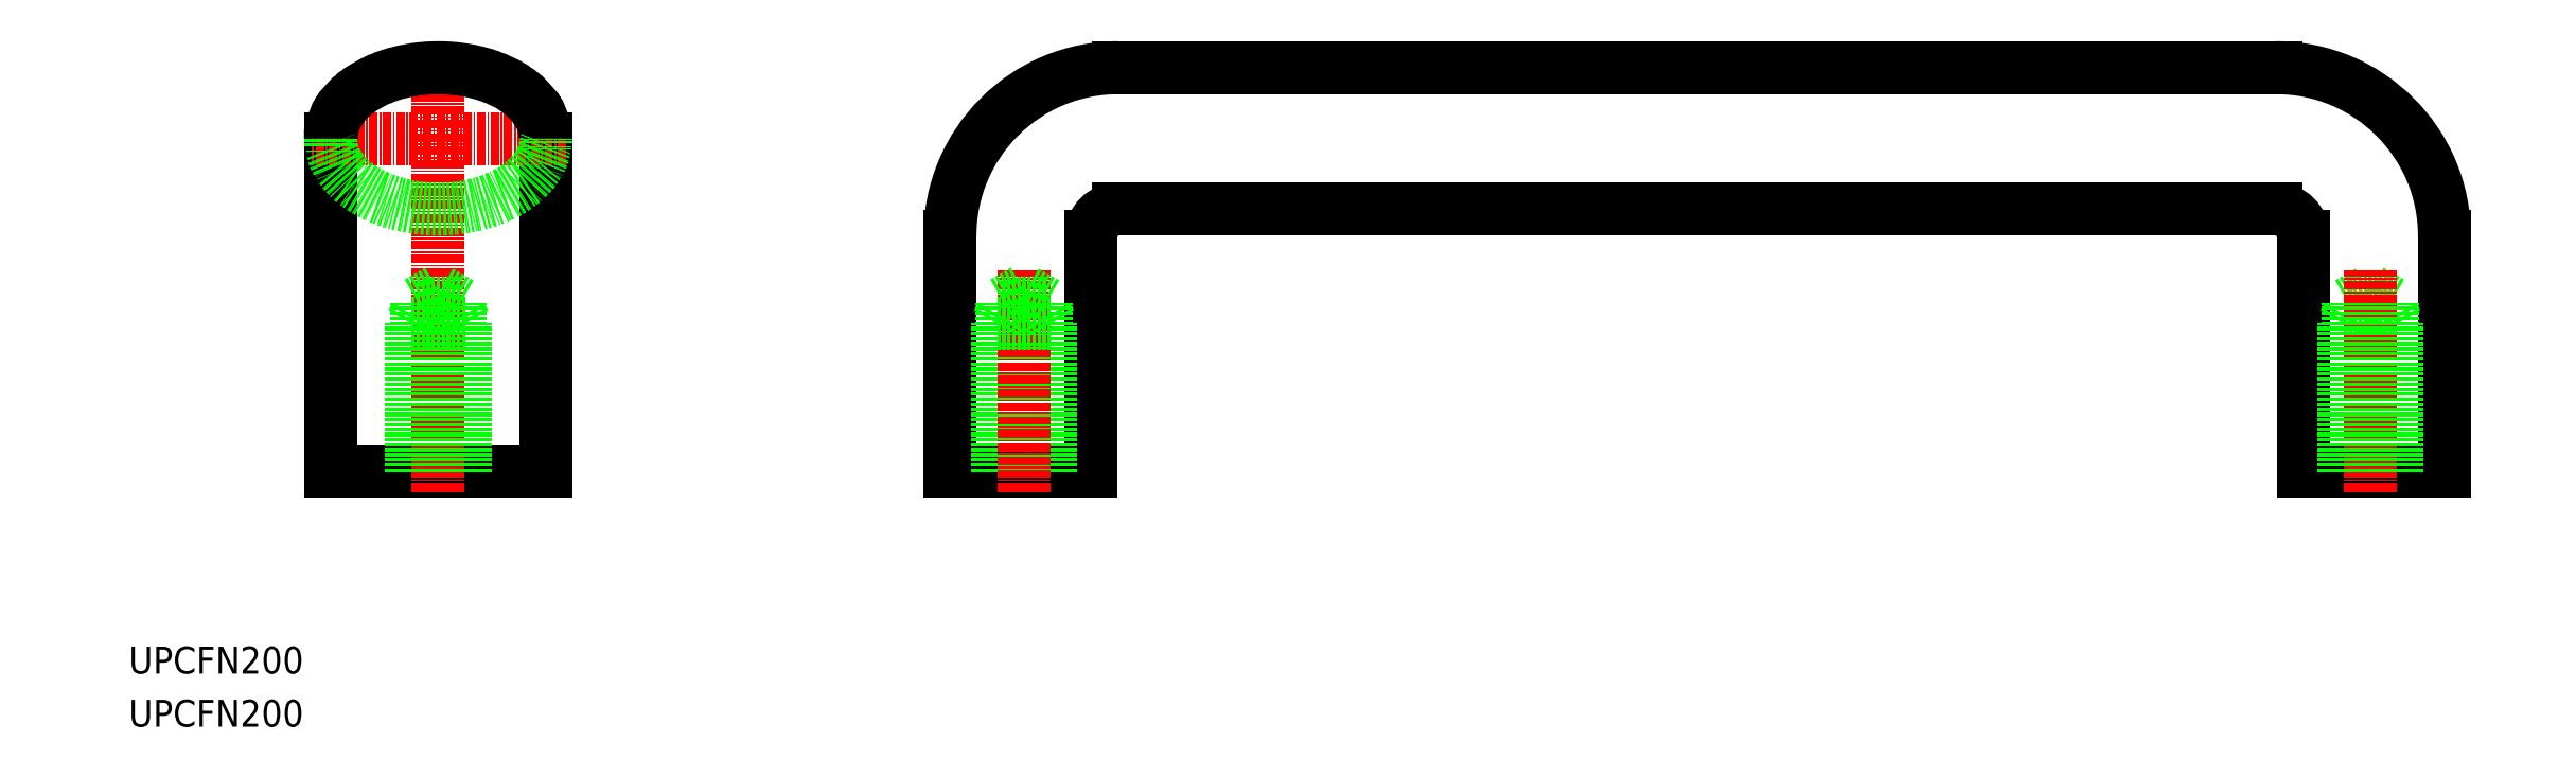
<metadata>
{"format":"dxf","ext":"dxf","renderer":"ezdxf+matplotlib","layout":"modelspace","background":"white","min_lineweight":24,"dpi":150}
</metadata>
<code>
0
SECTION
2
ENTITIES
0
LINE
8
0
10
-1.083e+04
20
-402.1
30
0
11
-1.081e+04
21
-402.1
31
0
0
LINE
8
0
10
-1.083e+04
20
-402.1
30
0
11
-1.083e+04
21
-367.1
31
0
0
ARC
8
0
10
-1.08e+04
20
-367.1
30
0
40
25
50
90
51
180
0
LINE
8
0
10
-1.061e+04
20
-402.1
30
0
11
-1.061e+04
21
-367.1
31
0
0
ARC
8
0
10
-1.063e+04
20
-367.1
30
0
40
25
50
0
51
90
0
LINE
8
0
10
-1.081e+04
20
-402.1
30
0
11
-1.081e+04
21
-367.1
31
0
0
ARC
8
0
10
-1.08e+04
20
-367.1
30
0
40
4
50
90
51
180
0
LINE
8
0
10
-1.063e+04
20
-402.1
30
0
11
-1.063e+04
21
-367.1
31
0
0
ARC
8
0
10
-1.063e+04
20
-367.1
30
0
40
4
50
0
51
90
0
LINE
8
0
10
-1.063e+04
20
-402.1
30
0
11
-1.061e+04
21
-402.1
31
0
0
LINE
8
0
10
-1.08e+04
20
-363.1
30
0
11
-1.063e+04
21
-363.1
31
0
0
LINE
8
0
10
-1.08e+04
20
-342.1
30
0
11
-1.063e+04
21
-342.1
31
0
0
LINE
8
0
10
-1.089e+04
20
-402.1
30
0
11
-1.092e+04
21
-402.1
31
0
0
LINE
8
0
10
-1.092e+04
20
-402.1
30
0
11
-1.092e+04
21
-352.6
31
0
0
LINE
8
0
10
-1.089e+04
20
-402.1
30
0
11
-1.089e+04
21
-352.6
31
0
0
LINE
8
CENTER
10
-1.088e+04
20
-352.6
30
0
11
-1.092e+04
21
-352.6
31
0
0
LINE
8
CENTER
10
-1.09e+04
20
-405.1
30
0
11
-1.09e+04
21
-339.1
31
0
0
POLYLINE
8
0
66
     1
10
0
20
0
30
0
70
     8
0
VERTEX
8
0
10
-1.092e+04
20
-352.6
30
0
70
    32
0
VERTEX
8
0
10
-1.092e+04
20
-352.3
30
0
70
    32
0
VERTEX
8
0
10
-1.092e+04
20
-352
30
0
70
    32
0
VERTEX
8
0
10
-1.092e+04
20
-351.8
30
0
70
    32
0
VERTEX
8
0
10
-1.092e+04
20
-351.5
30
0
70
    32
0
VERTEX
8
0
10
-1.092e+04
20
-351.3
30
0
70
    32
0
VERTEX
8
0
10
-1.092e+04
20
-351
30
0
70
    32
0
VERTEX
8
0
10
-1.092e+04
20
-350.8
30
0
70
    32
0
VERTEX
8
0
10
-1.092e+04
20
-350.5
30
0
70
    32
0
VERTEX
8
0
10
-1.092e+04
20
-350.3
30
0
70
    32
0
VERTEX
8
0
10
-1.092e+04
20
-350
30
0
70
    32
0
VERTEX
8
0
10
-1.092e+04
20
-349.8
30
0
70
    32
0
VERTEX
8
0
10
-1.092e+04
20
-349.5
30
0
70
    32
0
VERTEX
8
0
10
-1.092e+04
20
-349.3
30
0
70
    32
0
VERTEX
8
0
10
-1.092e+04
20
-349
30
0
70
    32
0
VERTEX
8
0
10
-1.092e+04
20
-348.8
30
0
70
    32
0
VERTEX
8
0
10
-1.092e+04
20
-348.5
30
0
70
    32
0
VERTEX
8
0
10
-1.092e+04
20
-348.3
30
0
70
    32
0
VERTEX
8
0
10
-1.092e+04
20
-348.1
30
0
70
    32
0
VERTEX
8
0
10
-1.092e+04
20
-347.8
30
0
70
    32
0
VERTEX
8
0
10
-1.092e+04
20
-347.6
30
0
70
    32
0
VERTEX
8
0
10
-1.092e+04
20
-347.4
30
0
70
    32
0
VERTEX
8
0
10
-1.092e+04
20
-347.2
30
0
70
    32
0
VERTEX
8
0
10
-1.092e+04
20
-346.9
30
0
70
    32
0
VERTEX
8
0
10
-1.092e+04
20
-346.7
30
0
70
    32
0
VERTEX
8
0
10
-1.092e+04
20
-346.5
30
0
70
    32
0
VERTEX
8
0
10
-1.092e+04
20
-346.3
30
0
70
    32
0
VERTEX
8
0
10
-1.092e+04
20
-346.1
30
0
70
    32
0
VERTEX
8
0
10
-1.092e+04
20
-345.9
30
0
70
    32
0
VERTEX
8
0
10
-1.092e+04
20
-345.7
30
0
70
    32
0
VERTEX
8
0
10
-1.091e+04
20
-345.5
30
0
70
    32
0
VERTEX
8
0
10
-1.091e+04
20
-345.3
30
0
70
    32
0
VERTEX
8
0
10
-1.091e+04
20
-345.1
30
0
70
    32
0
VERTEX
8
0
10
-1.091e+04
20
-345
30
0
70
    32
0
VERTEX
8
0
10
-1.091e+04
20
-344.8
30
0
70
    32
0
VERTEX
8
0
10
-1.091e+04
20
-344.6
30
0
70
    32
0
VERTEX
8
0
10
-1.091e+04
20
-344.4
30
0
70
    32
0
VERTEX
8
0
10
-1.091e+04
20
-344.3
30
0
70
    32
0
VERTEX
8
0
10
-1.091e+04
20
-344.1
30
0
70
    32
0
VERTEX
8
0
10
-1.091e+04
20
-344
30
0
70
    32
0
VERTEX
8
0
10
-1.091e+04
20
-343.8
30
0
70
    32
0
VERTEX
8
0
10
-1.091e+04
20
-343.7
30
0
70
    32
0
VERTEX
8
0
10
-1.091e+04
20
-343.6
30
0
70
    32
0
VERTEX
8
0
10
-1.091e+04
20
-343.4
30
0
70
    32
0
VERTEX
8
0
10
-1.091e+04
20
-343.3
30
0
70
    32
0
VERTEX
8
0
10
-1.091e+04
20
-343.2
30
0
70
    32
0
VERTEX
8
0
10
-1.091e+04
20
-343.1
30
0
70
    32
0
VERTEX
8
0
10
-1.091e+04
20
-343
30
0
70
    32
0
VERTEX
8
0
10
-1.091e+04
20
-342.9
30
0
70
    32
0
VERTEX
8
0
10
-1.091e+04
20
-342.8
30
0
70
    32
0
VERTEX
8
0
10
-1.091e+04
20
-342.7
30
0
70
    32
0
VERTEX
8
0
10
-1.091e+04
20
-342.6
30
0
70
    32
0
VERTEX
8
0
10
-1.091e+04
20
-342.5
30
0
70
    32
0
VERTEX
8
0
10
-1.091e+04
20
-342.4
30
0
70
    32
0
VERTEX
8
0
10
-1.091e+04
20
-342.4
30
0
70
    32
0
VERTEX
8
0
10
-1.091e+04
20
-342.3
30
0
70
    32
0
VERTEX
8
0
10
-1.091e+04
20
-342.3
30
0
70
    32
0
VERTEX
8
0
10
-1.091e+04
20
-342.2
30
0
70
    32
0
VERTEX
8
0
10
-1.091e+04
20
-342.2
30
0
70
    32
0
VERTEX
8
0
10
-1.09e+04
20
-342.1
30
0
70
    32
0
VERTEX
8
0
10
-1.09e+04
20
-342.1
30
0
70
    32
0
VERTEX
8
0
10
-1.09e+04
20
-342.1
30
0
70
    32
0
VERTEX
8
0
10
-1.09e+04
20
-342.1
30
0
70
    32
0
VERTEX
8
0
10
-1.09e+04
20
-342.1
30
0
70
    32
0
VERTEX
8
0
10
-1.09e+04
20
-342.1
30
0
70
    32
0
VERTEX
8
0
10
-1.09e+04
20
-342.1
30
0
70
    32
0
VERTEX
8
0
10
-1.09e+04
20
-342.1
30
0
70
    32
0
VERTEX
8
0
10
-1.09e+04
20
-342.1
30
0
70
    32
0
VERTEX
8
0
10
-1.09e+04
20
-342.1
30
0
70
    32
0
VERTEX
8
0
10
-1.09e+04
20
-342.1
30
0
70
    32
0
VERTEX
8
0
10
-1.09e+04
20
-342.2
30
0
70
    32
0
VERTEX
8
0
10
-1.09e+04
20
-342.2
30
0
70
    32
0
VERTEX
8
0
10
-1.09e+04
20
-342.3
30
0
70
    32
0
VERTEX
8
0
10
-1.09e+04
20
-342.3
30
0
70
    32
0
VERTEX
8
0
10
-1.09e+04
20
-342.4
30
0
70
    32
0
VERTEX
8
0
10
-1.09e+04
20
-342.4
30
0
70
    32
0
VERTEX
8
0
10
-1.09e+04
20
-342.5
30
0
70
    32
0
VERTEX
8
0
10
-1.09e+04
20
-342.6
30
0
70
    32
0
VERTEX
8
0
10
-1.09e+04
20
-342.7
30
0
70
    32
0
VERTEX
8
0
10
-1.09e+04
20
-342.8
30
0
70
    32
0
VERTEX
8
0
10
-1.09e+04
20
-342.9
30
0
70
    32
0
VERTEX
8
0
10
-1.09e+04
20
-343
30
0
70
    32
0
VERTEX
8
0
10
-1.09e+04
20
-343.1
30
0
70
    32
0
VERTEX
8
0
10
-1.09e+04
20
-343.2
30
0
70
    32
0
VERTEX
8
0
10
-1.09e+04
20
-343.3
30
0
70
    32
0
VERTEX
8
0
10
-1.09e+04
20
-343.4
30
0
70
    32
0
VERTEX
8
0
10
-1.089e+04
20
-343.6
30
0
70
    32
0
VERTEX
8
0
10
-1.089e+04
20
-343.7
30
0
70
    32
0
VERTEX
8
0
10
-1.089e+04
20
-343.8
30
0
70
    32
0
VERTEX
8
0
10
-1.089e+04
20
-344
30
0
70
    32
0
VERTEX
8
0
10
-1.089e+04
20
-344.1
30
0
70
    32
0
VERTEX
8
0
10
-1.089e+04
20
-344.3
30
0
70
    32
0
VERTEX
8
0
10
-1.089e+04
20
-344.4
30
0
70
    32
0
VERTEX
8
0
10
-1.089e+04
20
-344.6
30
0
70
    32
0
VERTEX
8
0
10
-1.089e+04
20
-344.8
30
0
70
    32
0
VERTEX
8
0
10
-1.089e+04
20
-345
30
0
70
    32
0
VERTEX
8
0
10
-1.089e+04
20
-345.1
30
0
70
    32
0
VERTEX
8
0
10
-1.089e+04
20
-345.3
30
0
70
    32
0
VERTEX
8
0
10
-1.089e+04
20
-345.5
30
0
70
    32
0
VERTEX
8
0
10
-1.089e+04
20
-345.7
30
0
70
    32
0
VERTEX
8
0
10
-1.089e+04
20
-345.9
30
0
70
    32
0
VERTEX
8
0
10
-1.089e+04
20
-346.1
30
0
70
    32
0
VERTEX
8
0
10
-1.089e+04
20
-346.3
30
0
70
    32
0
VERTEX
8
0
10
-1.089e+04
20
-346.5
30
0
70
    32
0
VERTEX
8
0
10
-1.089e+04
20
-346.7
30
0
70
    32
0
VERTEX
8
0
10
-1.089e+04
20
-346.9
30
0
70
    32
0
VERTEX
8
0
10
-1.089e+04
20
-347.2
30
0
70
    32
0
VERTEX
8
0
10
-1.089e+04
20
-347.4
30
0
70
    32
0
VERTEX
8
0
10
-1.089e+04
20
-347.6
30
0
70
    32
0
VERTEX
8
0
10
-1.089e+04
20
-347.8
30
0
70
    32
0
VERTEX
8
0
10
-1.089e+04
20
-348.1
30
0
70
    32
0
VERTEX
8
0
10
-1.089e+04
20
-348.3
30
0
70
    32
0
VERTEX
8
0
10
-1.089e+04
20
-348.5
30
0
70
    32
0
VERTEX
8
0
10
-1.089e+04
20
-348.8
30
0
70
    32
0
VERTEX
8
0
10
-1.089e+04
20
-349
30
0
70
    32
0
VERTEX
8
0
10
-1.089e+04
20
-349.3
30
0
70
    32
0
VERTEX
8
0
10
-1.089e+04
20
-349.5
30
0
70
    32
0
VERTEX
8
0
10
-1.089e+04
20
-349.8
30
0
70
    32
0
VERTEX
8
0
10
-1.089e+04
20
-350
30
0
70
    32
0
VERTEX
8
0
10
-1.089e+04
20
-350.3
30
0
70
    32
0
VERTEX
8
0
10
-1.089e+04
20
-350.5
30
0
70
    32
0
VERTEX
8
0
10
-1.089e+04
20
-350.8
30
0
70
    32
0
VERTEX
8
0
10
-1.089e+04
20
-351
30
0
70
    32
0
VERTEX
8
0
10
-1.089e+04
20
-351.3
30
0
70
    32
0
VERTEX
8
0
10
-1.089e+04
20
-351.5
30
0
70
    32
0
VERTEX
8
0
10
-1.089e+04
20
-351.8
30
0
70
    32
0
VERTEX
8
0
10
-1.089e+04
20
-352
30
0
70
    32
0
VERTEX
8
0
10
-1.089e+04
20
-352.3
30
0
70
    32
0
VERTEX
8
0
10
-1.089e+04
20
-352.6
30
0
70
    32
0
SEQEND
8
0
0
POLYLINE
8
0
66
     1
10
0
20
0
30
0
70
     8
0
VERTEX
8
0
10
-1.092e+04
20
-352.6
30
0
70
    32
0
VERTEX
8
0
10
-1.092e+04
20
-352.8
30
0
70
    32
0
VERTEX
8
0
10
-1.092e+04
20
-353.1
30
0
70
    32
0
VERTEX
8
0
10
-1.092e+04
20
-353.3
30
0
70
    32
0
VERTEX
8
0
10
-1.092e+04
20
-353.6
30
0
70
    32
0
VERTEX
8
0
10
-1.092e+04
20
-353.8
30
0
70
    32
0
VERTEX
8
0
10
-1.092e+04
20
-354.1
30
0
70
    32
0
VERTEX
8
0
10
-1.092e+04
20
-354.4
30
0
70
    32
0
VERTEX
8
0
10
-1.092e+04
20
-354.6
30
0
70
    32
0
VERTEX
8
0
10
-1.092e+04
20
-354.9
30
0
70
    32
0
VERTEX
8
0
10
-1.092e+04
20
-355.1
30
0
70
    32
0
VERTEX
8
0
10
-1.092e+04
20
-355.4
30
0
70
    32
0
VERTEX
8
0
10
-1.092e+04
20
-355.6
30
0
70
    32
0
VERTEX
8
0
10
-1.092e+04
20
-355.9
30
0
70
    32
0
VERTEX
8
0
10
-1.092e+04
20
-356.1
30
0
70
    32
0
VERTEX
8
0
10
-1.092e+04
20
-356.3
30
0
70
    32
0
VERTEX
8
0
10
-1.092e+04
20
-356.6
30
0
70
    32
0
VERTEX
8
0
10
-1.092e+04
20
-356.8
30
0
70
    32
0
VERTEX
8
0
10
-1.092e+04
20
-357
30
0
70
    32
0
VERTEX
8
0
10
-1.092e+04
20
-357.3
30
0
70
    32
0
VERTEX
8
0
10
-1.092e+04
20
-357.5
30
0
70
    32
0
VERTEX
8
0
10
-1.092e+04
20
-357.7
30
0
70
    32
0
VERTEX
8
0
10
-1.092e+04
20
-358
30
0
70
    32
0
VERTEX
8
0
10
-1.092e+04
20
-358.2
30
0
70
    32
0
VERTEX
8
0
10
-1.092e+04
20
-358.4
30
0
70
    32
0
VERTEX
8
0
10
-1.092e+04
20
-358.6
30
0
70
    32
0
VERTEX
8
0
10
-1.092e+04
20
-358.8
30
0
70
    32
0
VERTEX
8
0
10
-1.092e+04
20
-359
30
0
70
    32
0
VERTEX
8
0
10
-1.092e+04
20
-359.2
30
0
70
    32
0
VERTEX
8
0
10
-1.092e+04
20
-359.4
30
0
70
    32
0
VERTEX
8
0
10
-1.091e+04
20
-359.6
30
0
70
    32
0
VERTEX
8
0
10
-1.091e+04
20
-359.8
30
0
70
    32
0
VERTEX
8
0
10
-1.091e+04
20
-360
30
0
70
    32
0
VERTEX
8
0
10
-1.091e+04
20
-360.2
30
0
70
    32
0
VERTEX
8
0
10
-1.091e+04
20
-360.3
30
0
70
    32
0
VERTEX
8
0
10
-1.091e+04
20
-360.5
30
0
70
    32
0
VERTEX
8
0
10
-1.091e+04
20
-360.7
30
0
70
    32
0
VERTEX
8
0
10
-1.091e+04
20
-360.8
30
0
70
    32
0
VERTEX
8
0
10
-1.091e+04
20
-361
30
0
70
    32
0
VERTEX
8
0
10
-1.091e+04
20
-361.1
30
0
70
    32
0
VERTEX
8
0
10
-1.091e+04
20
-361.3
30
0
70
    32
0
VERTEX
8
0
10
-1.091e+04
20
-361.4
30
0
70
    32
0
VERTEX
8
0
10
-1.091e+04
20
-361.6
30
0
70
    32
0
VERTEX
8
0
10
-1.091e+04
20
-361.7
30
0
70
    32
0
VERTEX
8
0
10
-1.091e+04
20
-361.8
30
0
70
    32
0
VERTEX
8
0
10
-1.091e+04
20
-361.9
30
0
70
    32
0
VERTEX
8
0
10
-1.091e+04
20
-362
30
0
70
    32
0
VERTEX
8
0
10
-1.091e+04
20
-362.2
30
0
70
    32
0
VERTEX
8
0
10
-1.091e+04
20
-362.3
30
0
70
    32
0
VERTEX
8
0
10
-1.091e+04
20
-362.4
30
0
70
    32
0
VERTEX
8
0
10
-1.091e+04
20
-362.4
30
0
70
    32
0
VERTEX
8
0
10
-1.091e+04
20
-362.5
30
0
70
    32
0
VERTEX
8
0
10
-1.091e+04
20
-362.6
30
0
70
    32
0
VERTEX
8
0
10
-1.091e+04
20
-362.7
30
0
70
    32
0
VERTEX
8
0
10
-1.091e+04
20
-362.7
30
0
70
    32
0
VERTEX
8
0
10
-1.091e+04
20
-362.8
30
0
70
    32
0
VERTEX
8
0
10
-1.091e+04
20
-362.9
30
0
70
    32
0
VERTEX
8
0
10
-1.091e+04
20
-362.9
30
0
70
    32
0
VERTEX
8
0
10
-1.091e+04
20
-362.9
30
0
70
    32
0
VERTEX
8
0
10
-1.09e+04
20
-363
30
0
70
    32
0
VERTEX
8
0
10
-1.09e+04
20
-363
30
0
70
    32
0
VERTEX
8
0
10
-1.09e+04
20
-363
30
0
70
    32
0
VERTEX
8
0
10
-1.09e+04
20
-363
30
0
70
    32
0
VERTEX
8
0
10
-1.09e+04
20
-363.1
30
0
70
    32
0
VERTEX
8
0
10
-1.09e+04
20
-363.1
30
0
70
    32
0
VERTEX
8
0
10
-1.09e+04
20
-363.1
30
0
70
    32
0
VERTEX
8
0
10
-1.09e+04
20
-363
30
0
70
    32
0
VERTEX
8
0
10
-1.09e+04
20
-363
30
0
70
    32
0
VERTEX
8
0
10
-1.09e+04
20
-363
30
0
70
    32
0
VERTEX
8
0
10
-1.09e+04
20
-363
30
0
70
    32
0
VERTEX
8
0
10
-1.09e+04
20
-362.9
30
0
70
    32
0
VERTEX
8
0
10
-1.09e+04
20
-362.9
30
0
70
    32
0
VERTEX
8
0
10
-1.09e+04
20
-362.9
30
0
70
    32
0
VERTEX
8
0
10
-1.09e+04
20
-362.8
30
0
70
    32
0
VERTEX
8
0
10
-1.09e+04
20
-362.7
30
0
70
    32
0
VERTEX
8
0
10
-1.09e+04
20
-362.7
30
0
70
    32
0
VERTEX
8
0
10
-1.09e+04
20
-362.6
30
0
70
    32
0
VERTEX
8
0
10
-1.09e+04
20
-362.5
30
0
70
    32
0
VERTEX
8
0
10
-1.09e+04
20
-362.4
30
0
70
    32
0
VERTEX
8
0
10
-1.09e+04
20
-362.4
30
0
70
    32
0
VERTEX
8
0
10
-1.09e+04
20
-362.3
30
0
70
    32
0
VERTEX
8
0
10
-1.09e+04
20
-362.2
30
0
70
    32
0
VERTEX
8
0
10
-1.09e+04
20
-362
30
0
70
    32
0
VERTEX
8
0
10
-1.09e+04
20
-361.9
30
0
70
    32
0
VERTEX
8
0
10
-1.09e+04
20
-361.8
30
0
70
    32
0
VERTEX
8
0
10
-1.09e+04
20
-361.7
30
0
70
    32
0
VERTEX
8
0
10
-1.089e+04
20
-361.6
30
0
70
    32
0
VERTEX
8
0
10
-1.089e+04
20
-361.4
30
0
70
    32
0
VERTEX
8
0
10
-1.089e+04
20
-361.3
30
0
70
    32
0
VERTEX
8
0
10
-1.089e+04
20
-361.1
30
0
70
    32
0
VERTEX
8
0
10
-1.089e+04
20
-361
30
0
70
    32
0
VERTEX
8
0
10
-1.089e+04
20
-360.8
30
0
70
    32
0
VERTEX
8
0
10
-1.089e+04
20
-360.7
30
0
70
    32
0
VERTEX
8
0
10
-1.089e+04
20
-360.5
30
0
70
    32
0
VERTEX
8
0
10
-1.089e+04
20
-360.3
30
0
70
    32
0
VERTEX
8
0
10
-1.089e+04
20
-360.2
30
0
70
    32
0
VERTEX
8
0
10
-1.089e+04
20
-360
30
0
70
    32
0
VERTEX
8
0
10
-1.089e+04
20
-359.8
30
0
70
    32
0
VERTEX
8
0
10
-1.089e+04
20
-359.6
30
0
70
    32
0
VERTEX
8
0
10
-1.089e+04
20
-359.4
30
0
70
    32
0
VERTEX
8
0
10
-1.089e+04
20
-359.2
30
0
70
    32
0
VERTEX
8
0
10
-1.089e+04
20
-359
30
0
70
    32
0
VERTEX
8
0
10
-1.089e+04
20
-358.8
30
0
70
    32
0
VERTEX
8
0
10
-1.089e+04
20
-358.6
30
0
70
    32
0
VERTEX
8
0
10
-1.089e+04
20
-358.4
30
0
70
    32
0
VERTEX
8
0
10
-1.089e+04
20
-358.2
30
0
70
    32
0
VERTEX
8
0
10
-1.089e+04
20
-358
30
0
70
    32
0
VERTEX
8
0
10
-1.089e+04
20
-357.7
30
0
70
    32
0
VERTEX
8
0
10
-1.089e+04
20
-357.5
30
0
70
    32
0
VERTEX
8
0
10
-1.089e+04
20
-357.3
30
0
70
    32
0
VERTEX
8
0
10
-1.089e+04
20
-357
30
0
70
    32
0
VERTEX
8
0
10
-1.089e+04
20
-356.8
30
0
70
    32
0
VERTEX
8
0
10
-1.089e+04
20
-356.6
30
0
70
    32
0
VERTEX
8
0
10
-1.089e+04
20
-356.3
30
0
70
    32
0
VERTEX
8
0
10
-1.089e+04
20
-356.1
30
0
70
    32
0
VERTEX
8
0
10
-1.089e+04
20
-355.9
30
0
70
    32
0
VERTEX
8
0
10
-1.089e+04
20
-355.6
30
0
70
    32
0
VERTEX
8
0
10
-1.089e+04
20
-355.4
30
0
70
    32
0
VERTEX
8
0
10
-1.089e+04
20
-355.1
30
0
70
    32
0
VERTEX
8
0
10
-1.089e+04
20
-354.9
30
0
70
    32
0
VERTEX
8
0
10
-1.089e+04
20
-354.6
30
0
70
    32
0
VERTEX
8
0
10
-1.089e+04
20
-354.4
30
0
70
    32
0
VERTEX
8
0
10
-1.089e+04
20
-354.1
30
0
70
    32
0
VERTEX
8
0
10
-1.089e+04
20
-353.8
30
0
70
    32
0
VERTEX
8
0
10
-1.089e+04
20
-353.6
30
0
70
    32
0
VERTEX
8
0
10
-1.089e+04
20
-353.3
30
0
70
    32
0
VERTEX
8
0
10
-1.089e+04
20
-353.1
30
0
70
    32
0
VERTEX
8
0
10
-1.089e+04
20
-352.8
30
0
70
    32
0
VERTEX
8
0
10
-1.089e+04
20
-352.6
30
0
70
    32
0
SEQEND
8
0
0
TEXT
8
0
10
-1.095e+04
20
-440
30
0
40
4
1
UPCFN200
0
TEXT
8
0
10
-1.095e+04
20
-432.1
30
0
40
4
1
UPCFN200
0
LINE
8
0
10
-1.091e+04
20
-380.1
30
0
11
-1.091e+04
21
-378.8
31
0
0
LINE
8
0
10
-1.09e+04
20
-380.1
30
0
11
-1.09e+04
21
-378.8
31
0
0
LINE
8
0
10
-1.09e+04
20
-377.1
30
0
11
-1.09e+04
21
-375.2
31
0
0
LINE
8
0
10
-1.09e+04
20
-380.1
30
0
11
-1.091e+04
21
-380.1
31
0
0
LINE
8
0
10
-1.09e+04
20
-377.1
30
0
11
-1.091e+04
21
-377.1
31
0
0
LINE
8
0
10
-1.09e+04
20
-375.2
30
0
11
-1.091e+04
21
-377.1
31
0
0
LINE
8
0
10
-1.09e+04
20
-402.1
30
0
11
-1.09e+04
21
-380.1
31
0
0
LINE
8
0
10
-1.091e+04
20
-402.1
30
0
11
-1.091e+04
21
-380.1
31
0
0
LINE
8
0
10
-1.091e+04
20
-402.1
30
0
11
-1.091e+04
21
-377.1
31
0
0
LINE
8
0
10
-1.09e+04
20
-402.1
30
0
11
-1.09e+04
21
-377.1
31
0
0
LINE
8
0
10
-1.081e+04
20
-402.1
30
0
11
-1.081e+04
21
-377.1
31
0
0
LINE
8
0
10
-1.082e+04
20
-402.1
30
0
11
-1.082e+04
21
-377.1
31
0
0
LINE
8
0
10
-1.082e+04
20
-402.1
30
0
11
-1.082e+04
21
-380.1
31
0
0
LINE
8
0
10
-1.081e+04
20
-402.1
30
0
11
-1.081e+04
21
-380.1
31
0
0
LINE
8
CENTER
10
-1.082e+04
20
-405.1
30
0
11
-1.082e+04
21
-372.2
31
0
0
LINE
8
0
10
-1.082e+04
20
-375.2
30
0
11
-1.082e+04
21
-377.1
31
0
0
LINE
8
0
10
-1.081e+04
20
-377.1
30
0
11
-1.082e+04
21
-377.1
31
0
0
LINE
8
0
10
-1.081e+04
20
-380.1
30
0
11
-1.082e+04
21
-380.1
31
0
0
LINE
8
0
10
-1.081e+04
20
-377.1
30
0
11
-1.082e+04
21
-375.2
31
0
0
LINE
8
0
10
-1.081e+04
20
-380.1
30
0
11
-1.081e+04
21
-378.8
31
0
0
LINE
8
0
10
-1.082e+04
20
-380.1
30
0
11
-1.082e+04
21
-378.8
31
0
0
LINE
8
0
10
-1.061e+04
20
-380.1
30
0
11
-1.061e+04
21
-378.8
31
0
0
LINE
8
0
10
-1.062e+04
20
-380.1
30
0
11
-1.062e+04
21
-378.8
31
0
0
LINE
8
0
10
-1.062e+04
20
-377.1
30
0
11
-1.062e+04
21
-375.2
31
0
0
LINE
8
0
10
-1.062e+04
20
-380.1
30
0
11
-1.061e+04
21
-380.1
31
0
0
LINE
8
0
10
-1.062e+04
20
-377.1
30
0
11
-1.061e+04
21
-377.1
31
0
0
LINE
8
0
10
-1.062e+04
20
-375.2
30
0
11
-1.061e+04
21
-377.1
31
0
0
LINE
8
CENTER
10
-1.062e+04
20
-405.1
30
0
11
-1.062e+04
21
-372.2
31
0
0
LINE
8
0
10
-1.062e+04
20
-402.1
30
0
11
-1.062e+04
21
-380.1
31
0
0
LINE
8
0
10
-1.061e+04
20
-402.1
30
0
11
-1.061e+04
21
-380.1
31
0
0
LINE
8
0
10
-1.061e+04
20
-402.1
30
0
11
-1.061e+04
21
-377.1
31
0
0
LINE
8
0
10
-1.062e+04
20
-402.1
30
0
11
-1.062e+04
21
-377.1
31
0
0
ENDSEC
0
EOF

</code>
